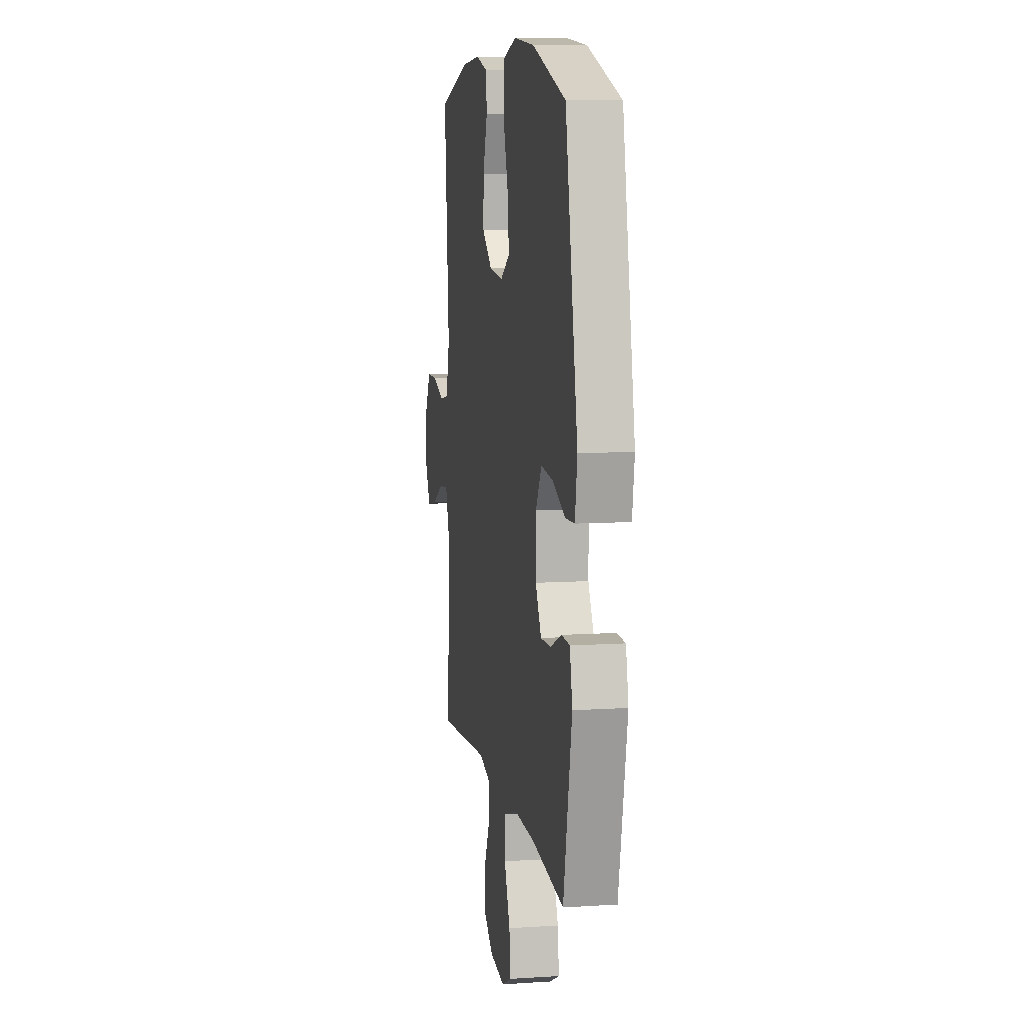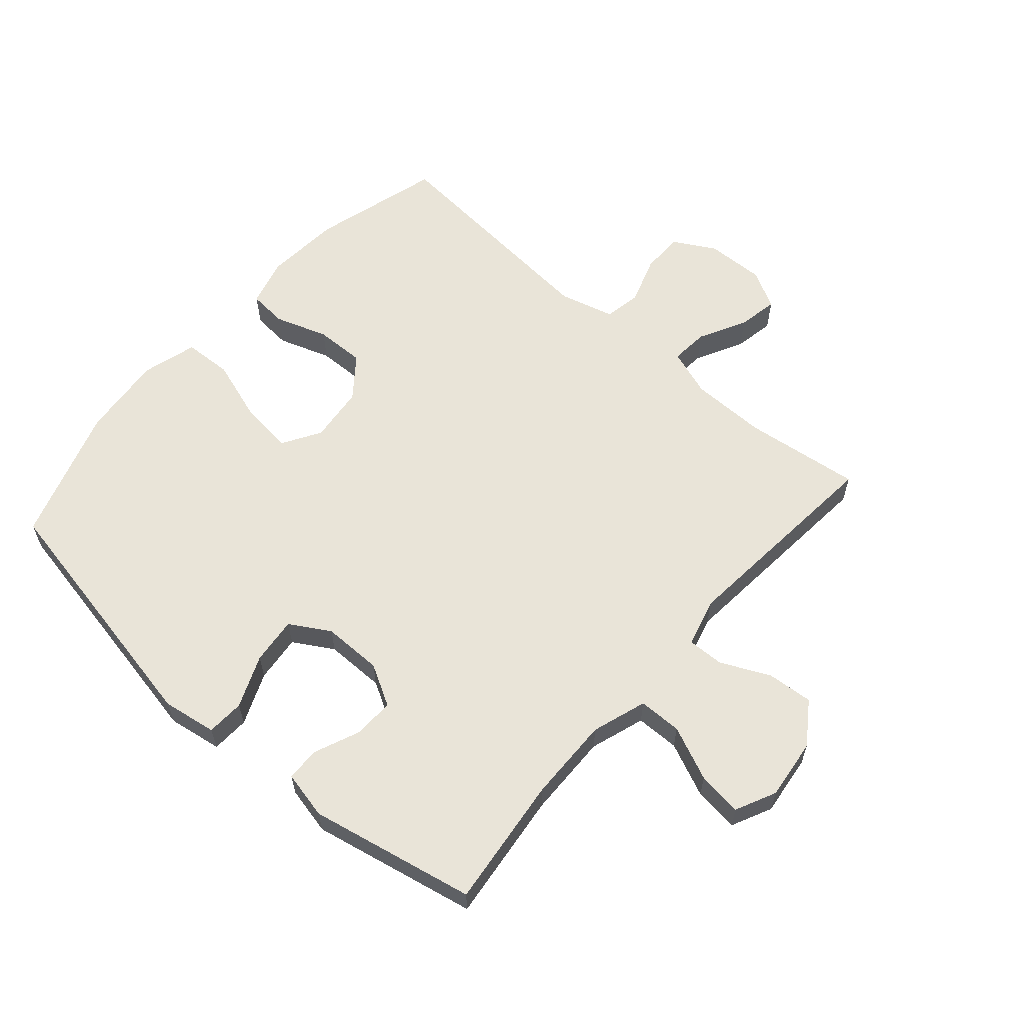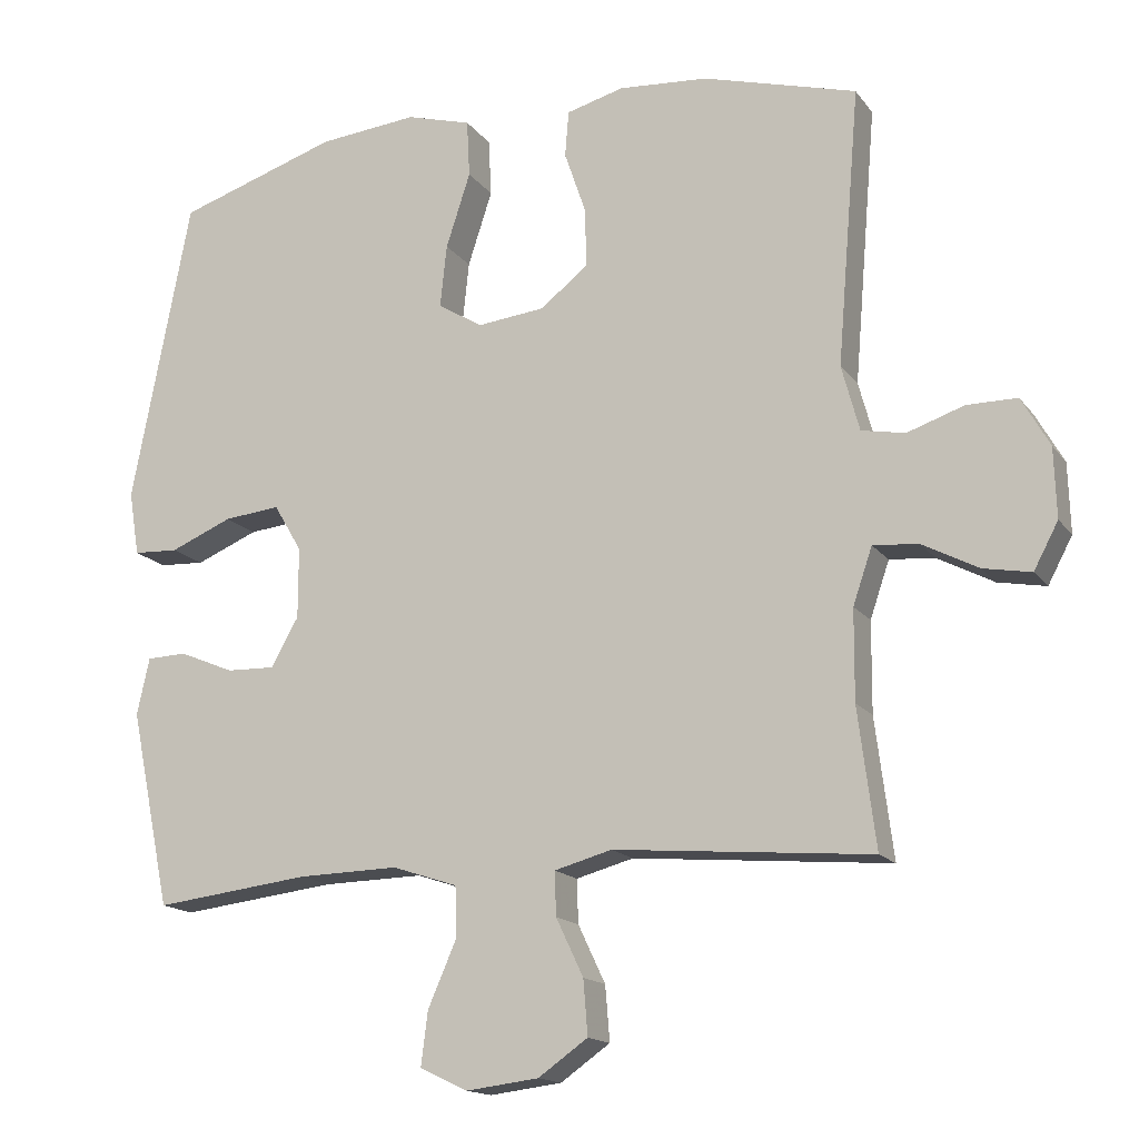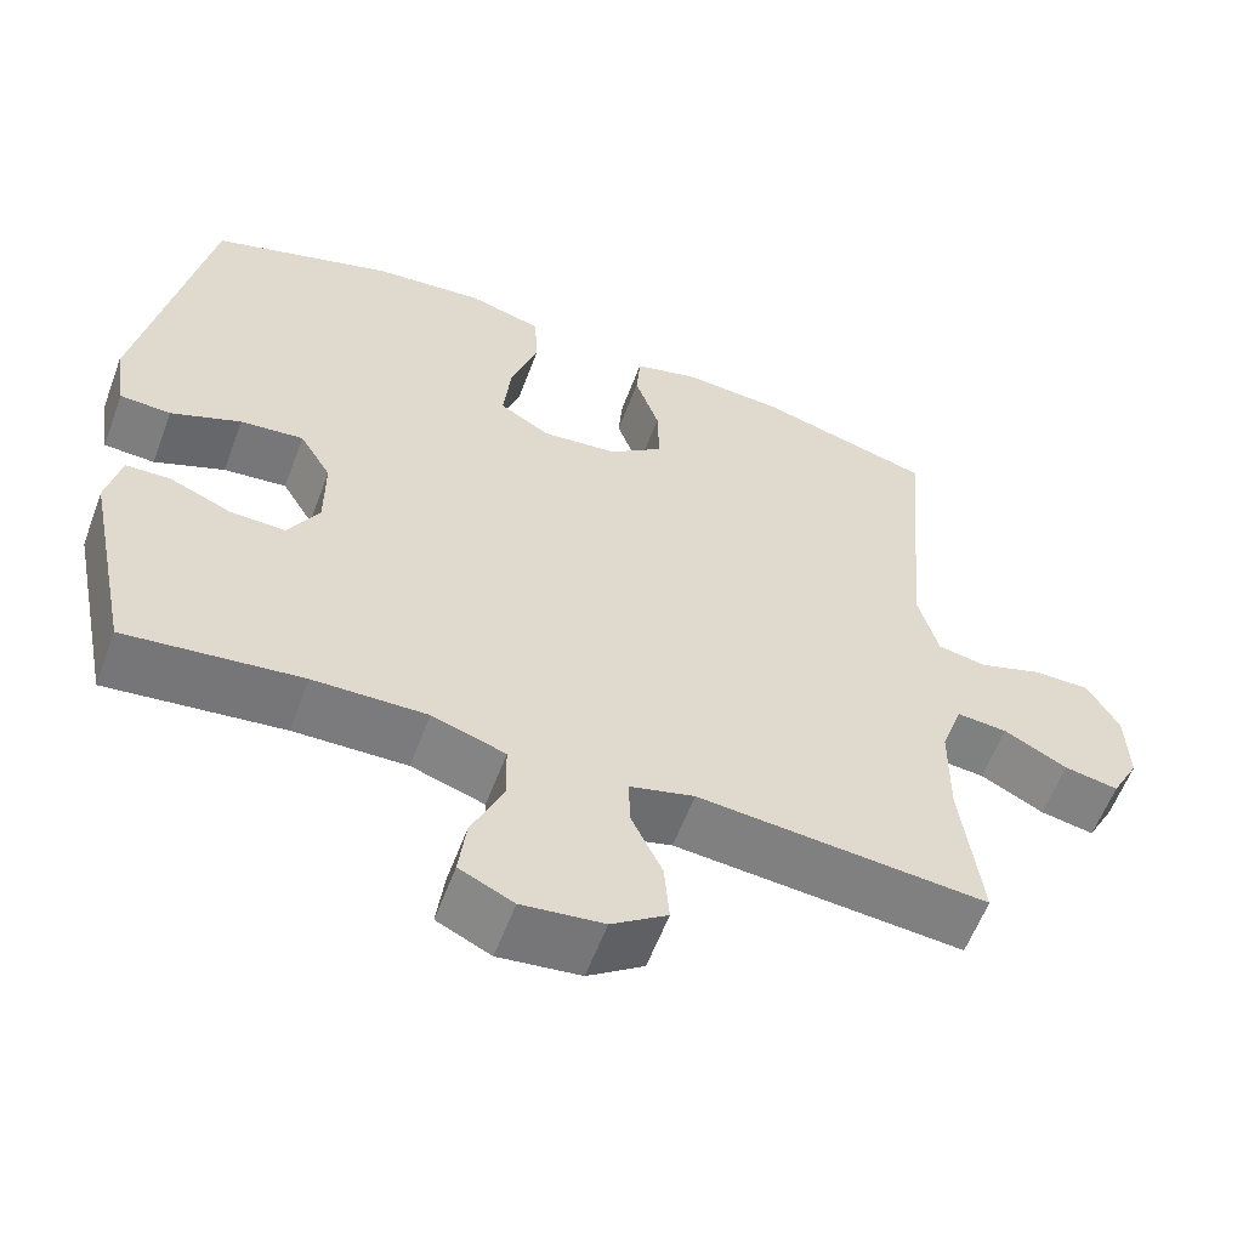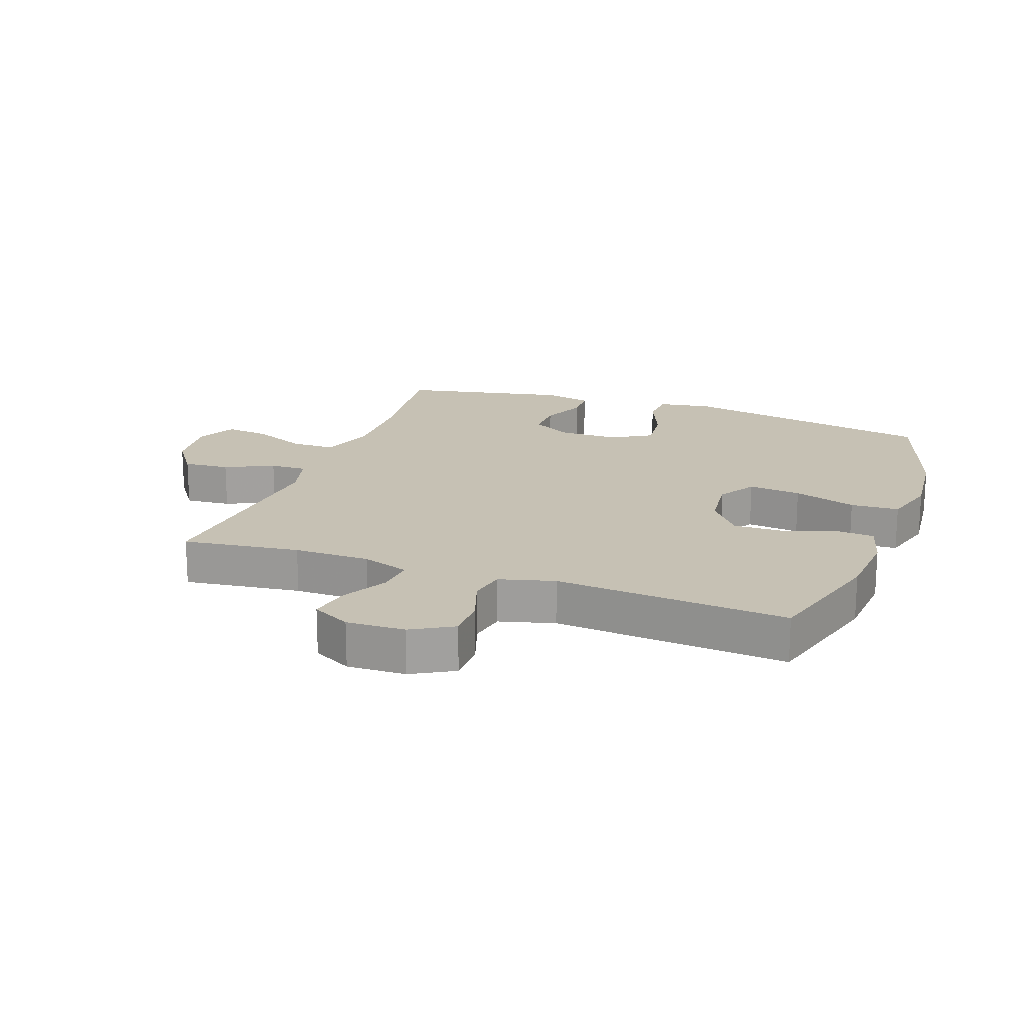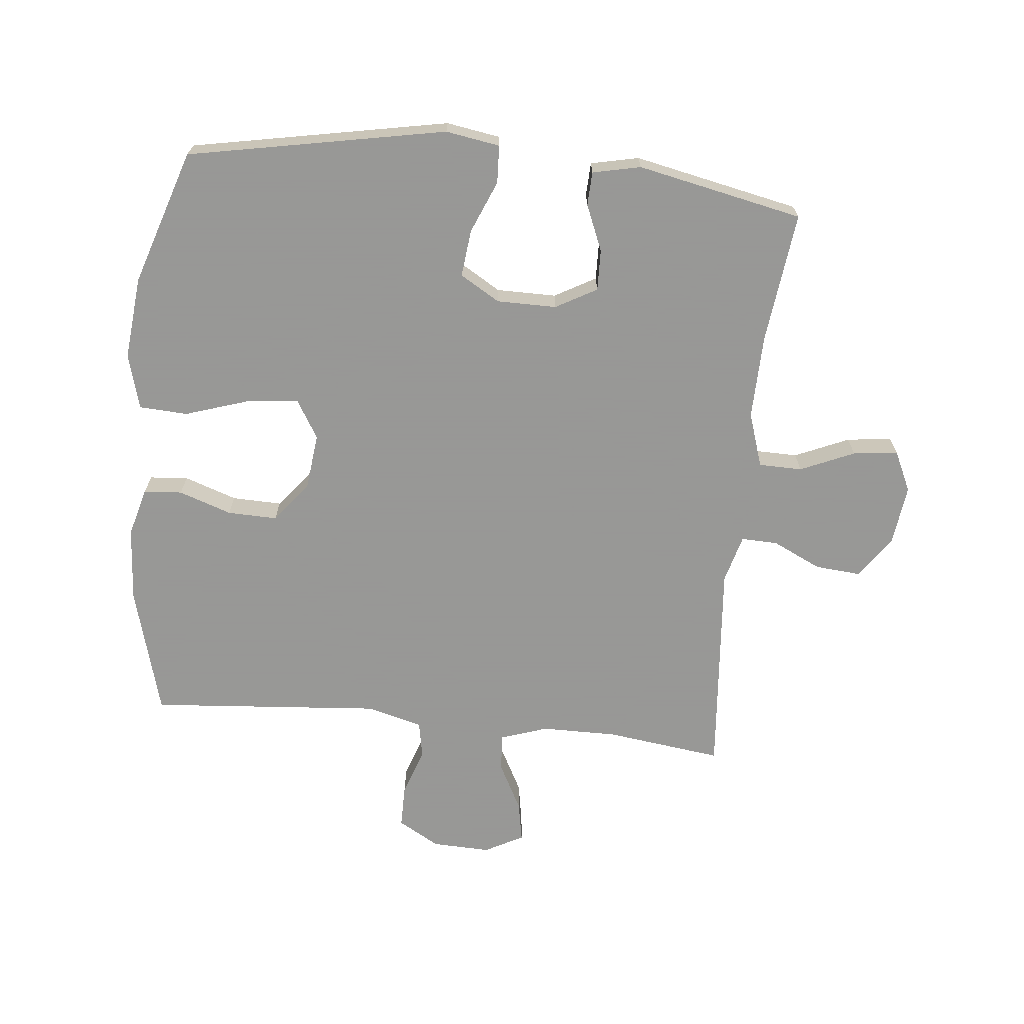
<metadata>
{"format":"obj","ext":"obj","renderer":"f3d","projection":"perspective","resolution":1024,"background":"white","views":[{"elev":9.0,"azim":80.2,"up":"+Z"},{"elev":60.7,"azim":131.2,"up":"+Y"},{"elev":-15.6,"azim":-156.3,"up":"+Z"},{"elev":-58.9,"azim":159.5,"up":"+Z"},{"elev":18.5,"azim":-70.1,"up":"+Y"},{"elev":-68.4,"azim":84.1,"up":"+Y"}]}
</metadata>
<code>
v -0.5 0.07 -0.5
v -0.476 0.07 -0.312
v -0.477 0.07 -0.19
v -0.503 0.07 -0.114
v -0.564 0.07 -0.119
v -0.64 0.07 -0.159
v -0.705 0.07 -0.171
v -0.738 0.07 -0.109
v -0.735 0.07 -0.015
v -0.697 0.07 0.052
v -0.629 0.07 0.052
v -0.552 0.07 0.026
v -0.493 0.07 0.037
v -0.469 0.07 0.126
v -0.5 0.07 0.5
v -0.292 0.07 0.558
v -0.171 0.07 0.567
v -0.093 0.07 0.546
v -0.088 0.07 0.484
v -0.117 0.07 0.399
v -0.119 0.07 0.319
v -0.054 0.07 0.268
v 0.037 0.07 0.258
v 0.098 0.07 0.295
v 0.089 0.07 0.38
v 0.056 0.07 0.481
v 0.06 0.07 0.559
v 0.148 0.07 0.584
v 0.282 0.07 0.571
v 0.5 0.07 0.5
v 0.58 0.07 0.086
v 0.566 0.07 -0.001
v 0.505 0.07 -0.004
v 0.421 0.07 0.031
v 0.345 0.07 0.039
v 0.307 0.07 -0.025
v 0.307 0.07 -0.121
v 0.344 0.07 -0.187
v 0.41 0.07 -0.185
v 0.484 0.07 -0.154
v 0.538 0.07 -0.156
v 0.555 0.07 -0.233
v 0.5 0.07 -0.5
v 0.289 0.07 -0.475
v 0.153 0.07 -0.472
v 0.065 0.07 -0.501
v 0.064 0.07 -0.571
v 0.102 0.07 -0.658
v 0.111 0.07 -0.73
v 0.046 0.07 -0.761
v -0.052 0.07 -0.749
v -0.119 0.07 -0.702
v -0.113 0.07 -0.628
v -0.076 0.07 -0.55
v -0.074 0.07 -0.491
v -0.152 0.07 -0.47
v -0.5 0 -0.5
v -0.476 0 -0.312
v -0.477 0 -0.19
v -0.503 0 -0.114
v -0.564 0 -0.119
v -0.64 0 -0.159
v -0.705 0 -0.171
v -0.738 0 -0.109
v -0.735 0 -0.015
v -0.697 0 0.052
v -0.629 0 0.052
v -0.552 0 0.026
v -0.493 0 0.037
v -0.469 0 0.126
v -0.5 0 0.5
v -0.292 0 0.558
v -0.171 0 0.567
v -0.093 0 0.546
v -0.088 0 0.484
v -0.117 0 0.399
v -0.119 0 0.319
v -0.054 0 0.268
v 0.037 0 0.258
v 0.098 0 0.295
v 0.089 0 0.38
v 0.056 0 0.481
v 0.06 0 0.559
v 0.148 0 0.584
v 0.282 0 0.571
v 0.5 0 0.5
v 0.58 0 0.086
v 0.566 0 -0.001
v 0.505 0 -0.004
v 0.421 0 0.031
v 0.345 0 0.039
v 0.307 0 -0.025
v 0.307 0 -0.121
v 0.344 0 -0.187
v 0.41 0 -0.185
v 0.484 0 -0.154
v 0.538 0 -0.156
v 0.555 0 -0.233
v 0.5 0 -0.5
v 0.289 0 -0.475
v 0.153 0 -0.472
v 0.065 0 -0.501
v 0.064 0 -0.571
v 0.102 0 -0.658
v 0.111 0 -0.73
v 0.046 0 -0.761
v -0.052 0 -0.749
v -0.119 0 -0.702
v -0.113 0 -0.628
v -0.076 0 -0.55
v -0.074 0 -0.491
v -0.152 0 -0.47
f 52 53 54
f 51 52 54
f 50 51 54
f 49 50 54
f 48 49 54
f 47 48 54
f 46 47 54 55
f 45 46 55 56
f 42 43 44
f 41 42 44
f 40 41 44
f 39 40 44
f 38 39 44 45
f 37 38 45 56
f 32 33 34
f 31 32 34
f 30 31 34
f 29 30 34
f 28 29 34
f 27 28 34
f 26 27 34
f 25 26 34
f 24 25 34 35
f 23 24 35 36
f 18 19 20
f 17 18 20
f 16 17 20
f 15 16 20
f 14 15 20
f 13 14 20 21
f 10 11 12
f 9 10 12
f 8 9 12
f 7 8 12
f 6 7 12
f 5 6 12
f 4 5 12 13
f 13 21 22
f 4 13 22
f 3 4 22
f 56 1 2
f 36 37 56
f 23 36 56
f 22 23 56
f 3 22 56
f 2 3 56
f 110 109 108
f 110 108 107
f 110 107 106
f 110 106 105
f 110 105 104
f 110 104 103
f 111 110 103 102
f 112 111 102 101
f 100 99 98
f 100 98 97
f 100 97 96
f 100 96 95
f 101 100 95 94
f 112 101 94 93
f 90 89 88
f 90 88 87
f 90 87 86
f 90 86 85
f 90 85 84
f 90 84 83
f 90 83 82
f 90 82 81
f 91 90 81 80
f 92 91 80 79
f 76 75 74
f 76 74 73
f 76 73 72
f 76 72 71
f 76 71 70
f 77 76 70 69
f 68 67 66
f 68 66 65
f 68 65 64
f 68 64 63
f 68 63 62
f 68 62 61
f 69 68 61 60
f 78 77 69
f 78 69 60
f 78 60 59
f 58 57 112
f 112 93 92
f 112 92 79
f 112 79 78
f 112 78 59
f 112 59 58
f 1 57 58 2
f 2 58 59 3
f 3 59 60 4
f 4 60 61 5
f 5 61 62 6
f 6 62 63 7
f 7 63 64 8
f 8 64 65 9
f 9 65 66 10
f 10 66 67 11
f 11 67 68 12
f 12 68 69 13
f 13 69 70 14
f 14 70 71 15
f 15 71 72 16
f 16 72 73 17
f 17 73 74 18
f 18 74 75 19
f 19 75 76 20
f 20 76 77 21
f 21 77 78 22
f 22 78 79 23
f 23 79 80 24
f 24 80 81 25
f 25 81 82 26
f 26 82 83 27
f 27 83 84 28
f 28 84 85 29
f 29 85 86 30
f 30 86 87 31
f 31 87 88 32
f 32 88 89 33
f 33 89 90 34
f 34 90 91 35
f 35 91 92 36
f 36 92 93 37
f 37 93 94 38
f 38 94 95 39
f 39 95 96 40
f 40 96 97 41
f 41 97 98 42
f 42 98 99 43
f 43 99 100 44
f 44 100 101 45
f 45 101 102 46
f 46 102 103 47
f 47 103 104 48
f 48 104 105 49
f 49 105 106 50
f 50 106 107 51
f 51 107 108 52
f 52 108 109 53
f 53 109 110 54
f 54 110 111 55
f 55 111 112 56
f 56 112 57 1

</code>
